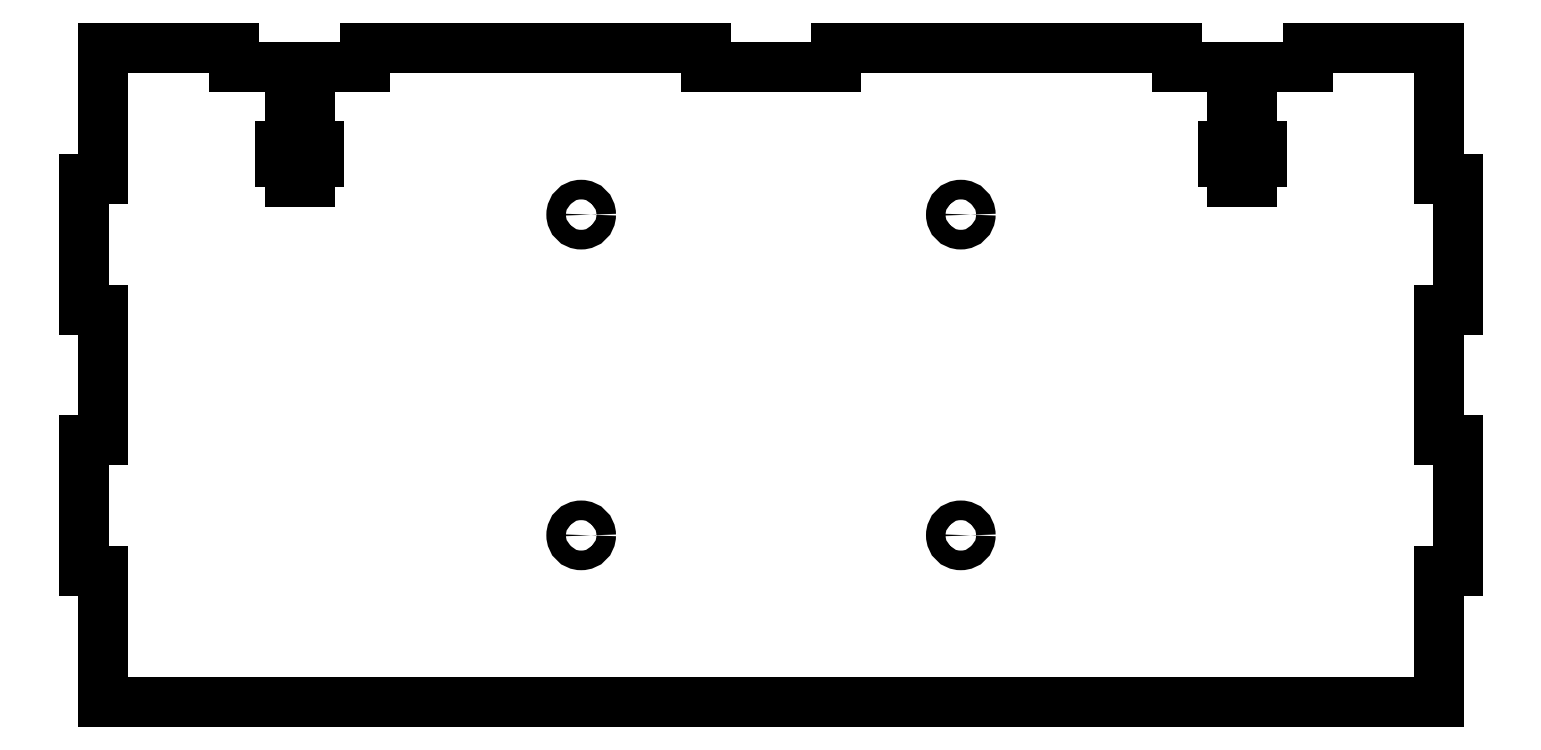
<metadata>
{"format":"dxf","ext":"dxf","renderer":"ezdxf+matplotlib","layout":"modelspace","background":"white","min_lineweight":24,"dpi":150}
</metadata>
<code>
0
SECTION
2
ENTITIES
0
LINE
8
PREDEFINITO
10
152
20
381
30
0
11
100
21
381
31
0
0
LINE
8
PREDEFINITO
10
192
20
381
30
0
11
172
21
381
31
0
0
POLYLINE
8
PREDEFINITO
66
     1
10
0
20
0
30
0
0
VERTEX
8
PREDEFINITO
10
152
20
381
30
0
0
VERTEX
8
PREDEFINITO
10
152
20
378
30
0
0
VERTEX
8
PREDEFINITO
10
160.5
20
378
30
0
0
VERTEX
8
PREDEFINITO
10
160.5
20
366
30
0
0
VERTEX
8
PREDEFINITO
10
159
20
366
30
0
0
VERTEX
8
PREDEFINITO
10
159
20
363.5
30
0
0
VERTEX
8
PREDEFINITO
10
160.5
20
363.5
30
0
0
VERTEX
8
PREDEFINITO
10
160.5
20
360.5
30
0
0
VERTEX
8
PREDEFINITO
10
163.5
20
360.5
30
0
0
VERTEX
8
PREDEFINITO
10
163.5
20
363.5
30
0
0
VERTEX
8
PREDEFINITO
10
165
20
363.5
30
0
0
VERTEX
8
PREDEFINITO
10
165
20
366
30
0
0
VERTEX
8
PREDEFINITO
10
163.5
20
366
30
0
0
VERTEX
8
PREDEFINITO
10
163.5
20
378
30
0
0
VERTEX
8
PREDEFINITO
10
172
20
378
30
0
0
VERTEX
8
PREDEFINITO
10
172
20
381
30
0
0
SEQEND
8
PREDEFINITO
0
LINE
8
PREDEFINITO
10
80
20
381
30
0
11
28
21
381
31
0
0
POLYLINE
8
PREDEFINITO
66
     1
10
0
20
0
30
0
0
VERTEX
8
PREDEFINITO
10
80
20
381
30
0
0
VERTEX
8
PREDEFINITO
10
80
20
378
30
0
0
VERTEX
8
PREDEFINITO
10
100
20
378
30
0
0
VERTEX
8
PREDEFINITO
10
100
20
381
30
0
0
SEQEND
8
PREDEFINITO
0
POLYLINE
8
PREDEFINITO
66
     1
10
0
20
0
30
0
0
VERTEX
8
PREDEFINITO
10
8.004
20
381
30
0
0
VERTEX
8
PREDEFINITO
10
8.004
20
378
30
0
0
VERTEX
8
PREDEFINITO
10
16.5
20
378
30
0
0
VERTEX
8
PREDEFINITO
10
16.5
20
366
30
0
0
VERTEX
8
PREDEFINITO
10
15
20
366
30
0
0
VERTEX
8
PREDEFINITO
10
15
20
363.5
30
0
0
VERTEX
8
PREDEFINITO
10
16.5
20
363.5
30
0
0
VERTEX
8
PREDEFINITO
10
16.5
20
360.5
30
0
0
VERTEX
8
PREDEFINITO
10
19.5
20
360.5
30
0
0
VERTEX
8
PREDEFINITO
10
19.5
20
363.5
30
0
0
VERTEX
8
PREDEFINITO
10
21
20
363.5
30
0
0
VERTEX
8
PREDEFINITO
10
21
20
366
30
0
0
VERTEX
8
PREDEFINITO
10
19.5
20
366
30
0
0
VERTEX
8
PREDEFINITO
10
19.5
20
378
30
0
0
VERTEX
8
PREDEFINITO
10
28
20
378
30
0
0
VERTEX
8
PREDEFINITO
10
28
20
381
30
0
0
SEQEND
8
PREDEFINITO
0
LINE
8
PREDEFINITO
10
8.004
20
381
30
0
11
-12
21
381
31
0
0
CIRCLE
8
PREDEFINITO
10
61
20
355.5
30
0
40
1.5
0
CIRCLE
8
PREDEFINITO
10
119
20
355.5
30
0
40
1.5
0
CIRCLE
8
PREDEFINITO
10
61
20
306.5
30
0
40
1.5
0
CIRCLE
8
PREDEFINITO
10
119
20
306.5
30
0
40
1.5
0
LINE
8
PREDEFINITO
10
-12
20
281
30
0
11
192
21
281
31
0
0
POLYLINE
8
PREDEFINITO
66
     1
10
0
20
0
30
0
0
VERTEX
8
PREDEFINITO
10
-12
20
281
30
0
0
VERTEX
8
PREDEFINITO
10
-12
20
301
30
0
0
VERTEX
8
PREDEFINITO
10
-15
20
301
30
0
0
VERTEX
8
PREDEFINITO
10
-15
20
321
30
0
0
VERTEX
8
PREDEFINITO
10
-12
20
321
30
0
0
VERTEX
8
PREDEFINITO
10
-12
20
341
30
0
0
VERTEX
8
PREDEFINITO
10
-15
20
341
30
0
0
VERTEX
8
PREDEFINITO
10
-15
20
361
30
0
0
VERTEX
8
PREDEFINITO
10
-12
20
361
30
0
0
VERTEX
8
PREDEFINITO
10
-12
20
381
30
0
0
SEQEND
8
PREDEFINITO
0
POLYLINE
8
PREDEFINITO
66
     1
10
0
20
0
30
0
0
VERTEX
8
PREDEFINITO
10
192
20
281
30
0
0
VERTEX
8
PREDEFINITO
10
192
20
301
30
0
0
VERTEX
8
PREDEFINITO
10
195
20
301
30
0
0
VERTEX
8
PREDEFINITO
10
195
20
321
30
0
0
VERTEX
8
PREDEFINITO
10
192
20
321
30
0
0
VERTEX
8
PREDEFINITO
10
192
20
341
30
0
0
VERTEX
8
PREDEFINITO
10
195
20
341
30
0
0
VERTEX
8
PREDEFINITO
10
195
20
361
30
0
0
VERTEX
8
PREDEFINITO
10
192
20
361
30
0
0
VERTEX
8
PREDEFINITO
10
192
20
381
30
0
0
SEQEND
8
PREDEFINITO
0
ENDSEC
0
EOF

</code>
